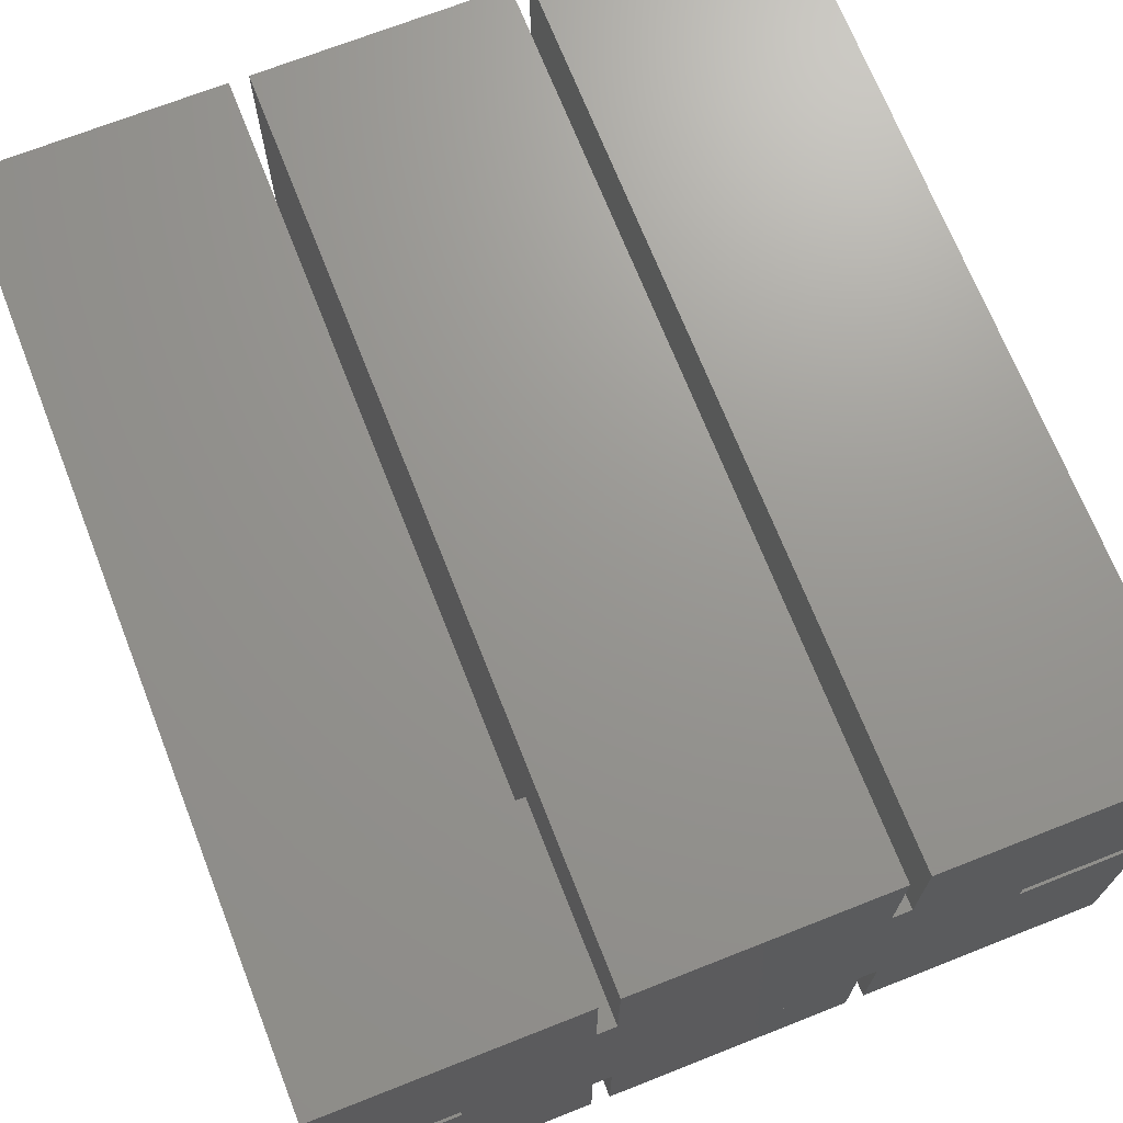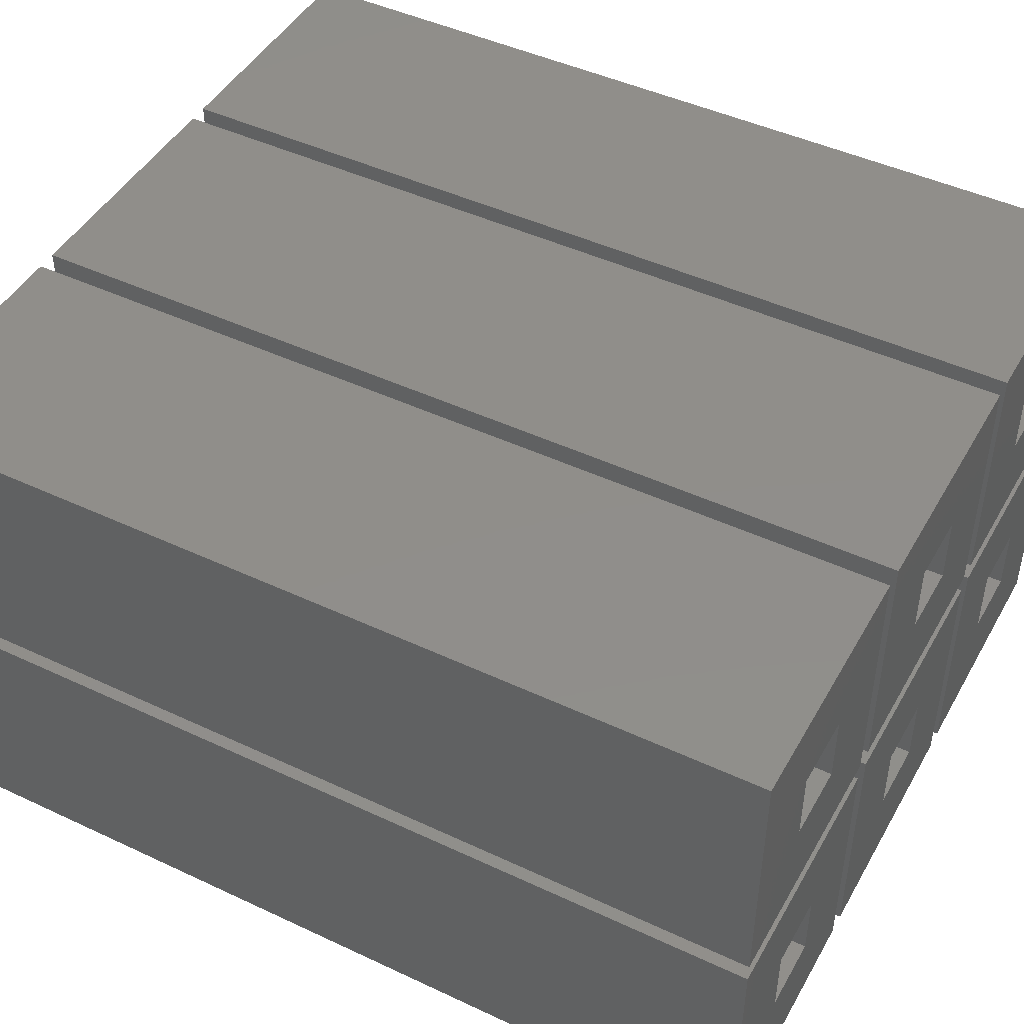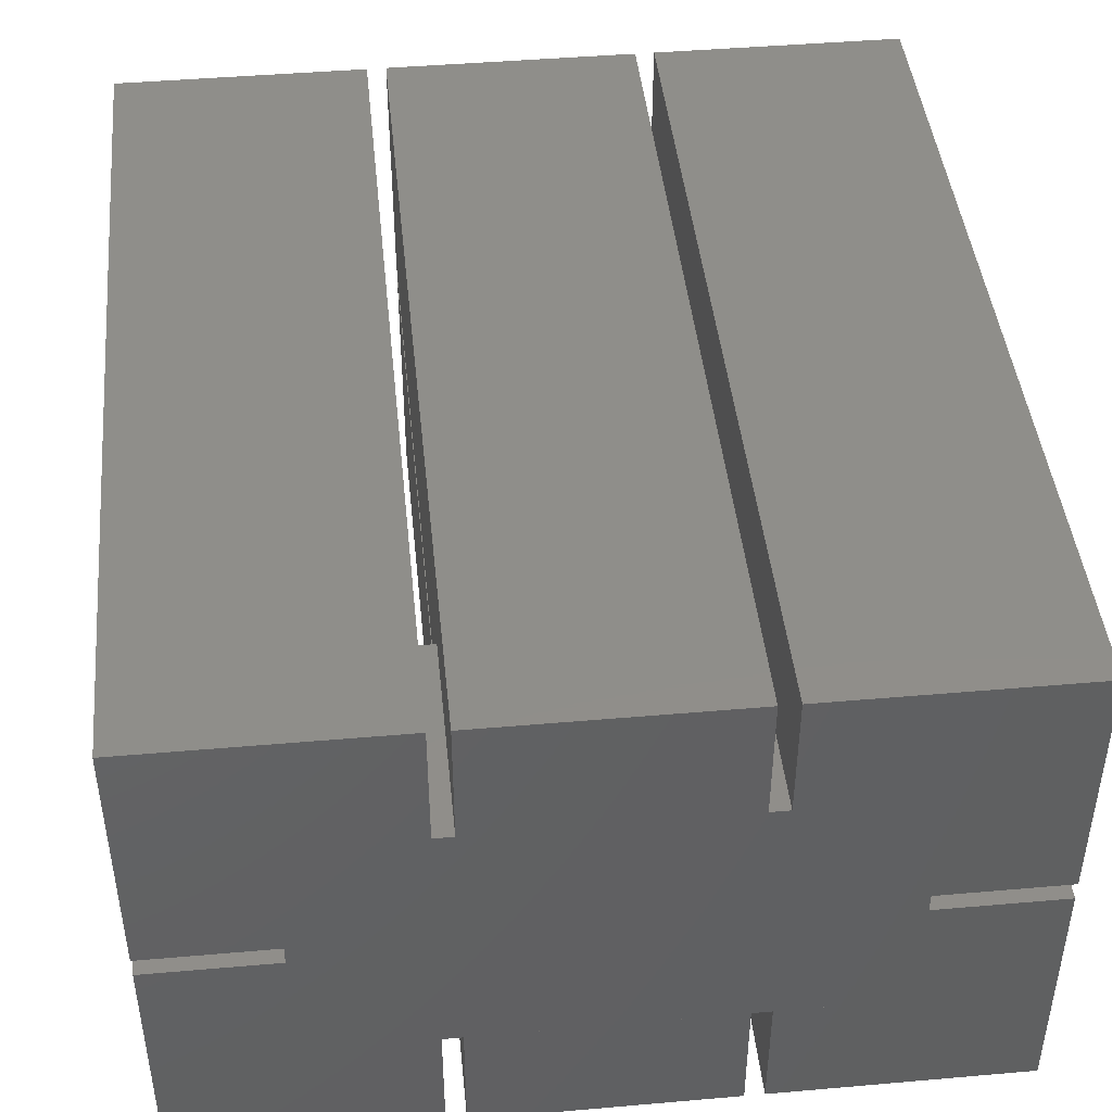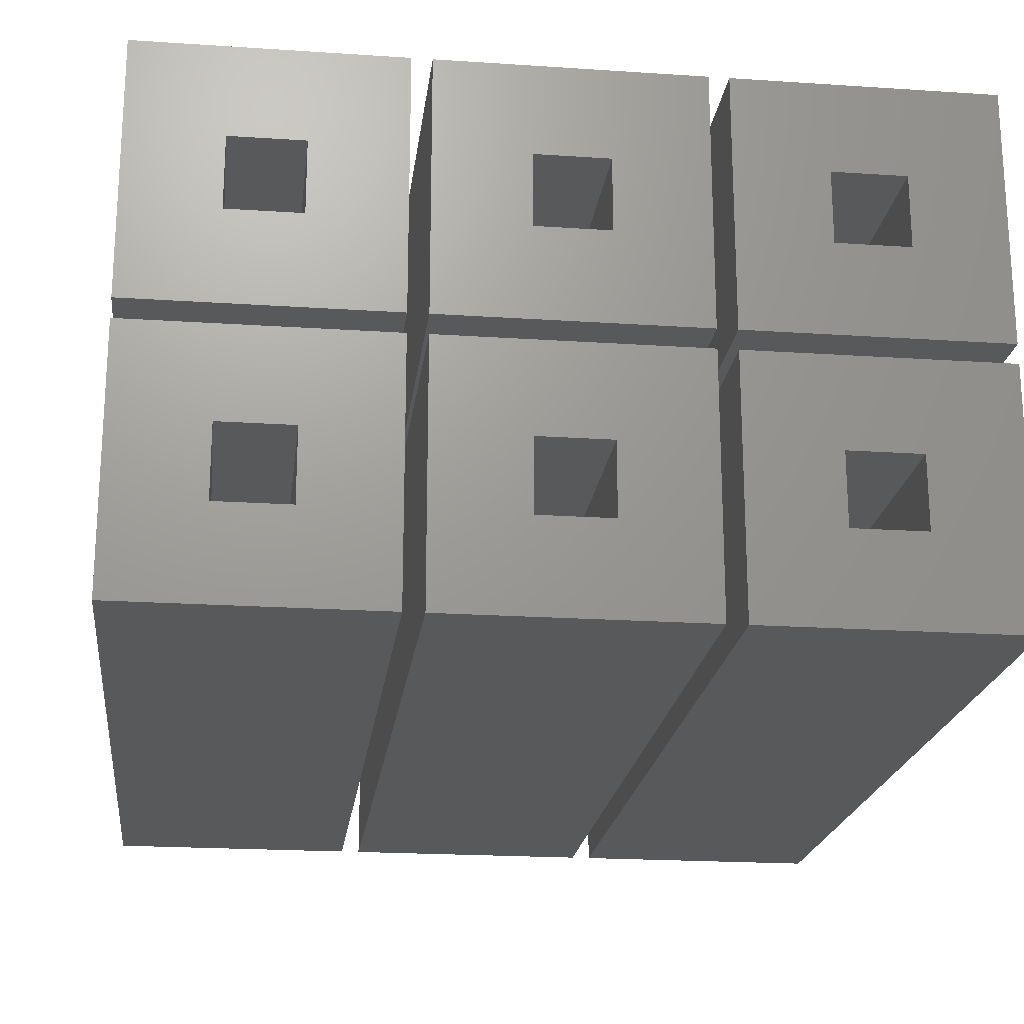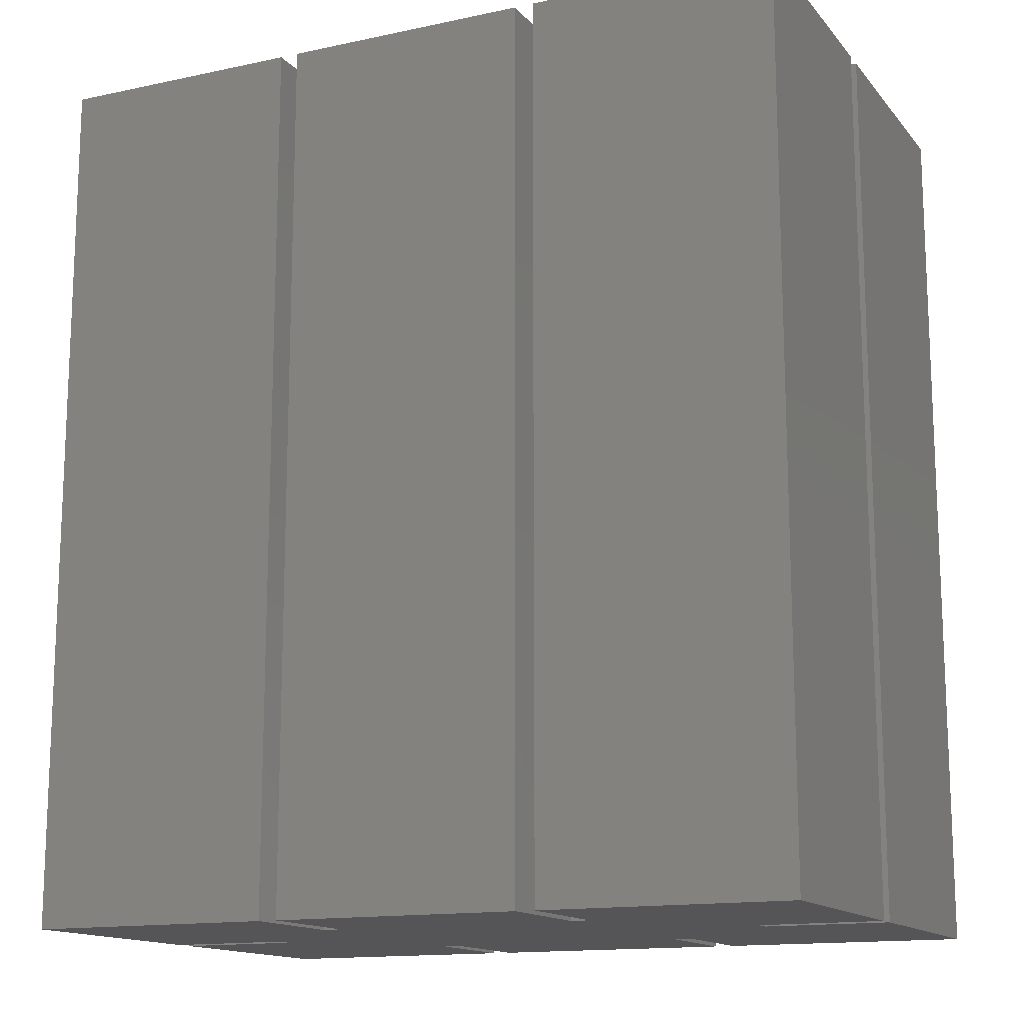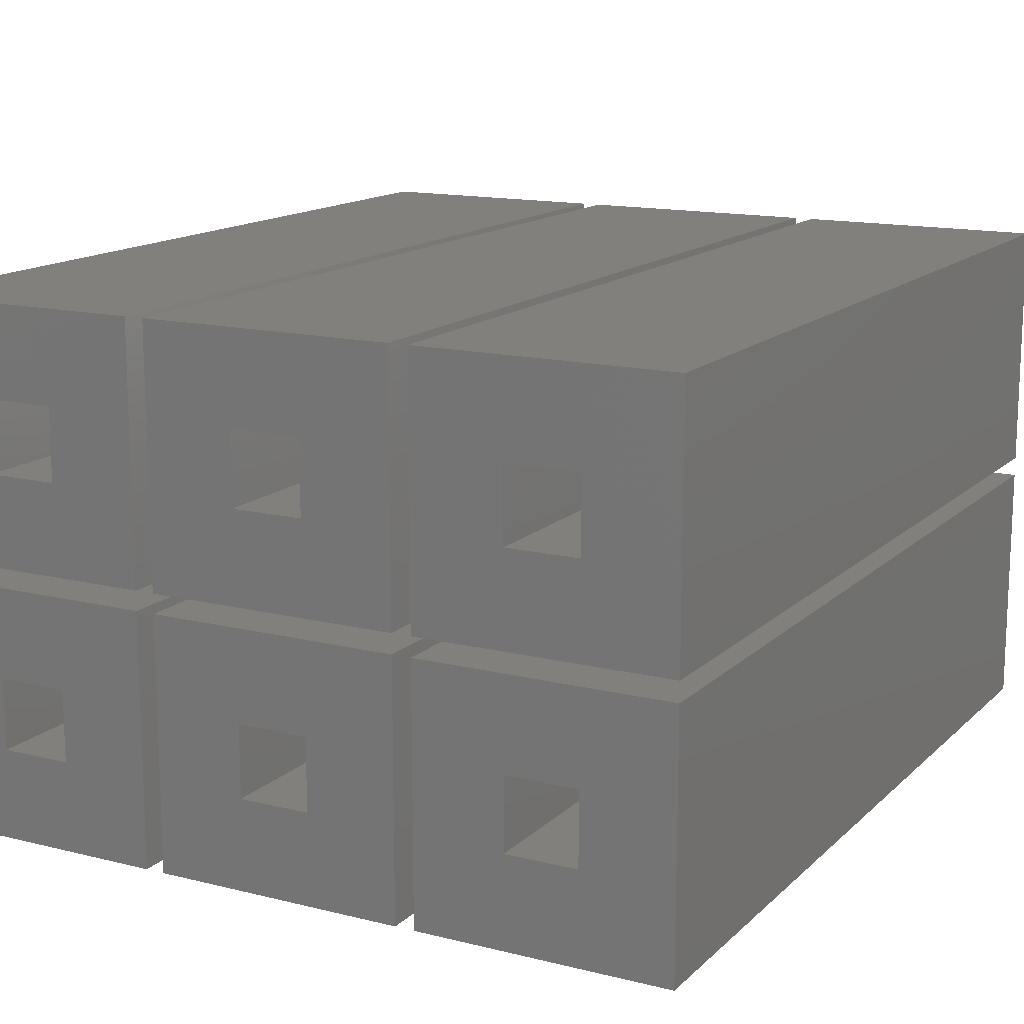
<metadata>
{"format":"stl","ext":"stl","renderer":"f3d","projection":"perspective","resolution":1024,"background":"white","views":[{"elev":70.3,"azim":158.5,"up":"+Y"},{"elev":46.1,"azim":-61.8,"up":"+Y"},{"elev":44.3,"azim":174.2,"up":"+Y"},{"elev":-20.6,"azim":-6.9,"up":"+Y"},{"elev":-14.3,"azim":-154.9,"up":"+Z"},{"elev":14.4,"azim":28.5,"up":"+Y"}]}
</metadata>
<code>
# stl→obj: 160 verts, 316 faces
v -3.72 -2.45 1.907e-07
v -3.72 -0.09 8.4
v -3.72 -0.09 1.907e-07
v -3.72 -2.45 8.4
v -1.36 -0.09 8.4
v -2.205 -0.935 8.4
v -1.36 -2.45 8.4
v -2.875 -0.935 8.4
v -2.875 -1.605 8.4
v -2.205 -1.605 8.4
v -1.36 -1.27 2
v -1.36 -0.09 2
v -1.36 -2.45 1.907e-07
v -1.36 -1.27 1.907e-07
v -2.54 -1.27 1.907e-07
v -2.54 -0.09 1.907e-07
v -2.54 -0.09 2
v -2.875 -0.935 1
v -2.875 -1.605 1
v -2.205 -1.27 1
v -2.205 -1.605 1
v -2.205 -1.27 2
v -2.205 -0.935 2
v -2.54 -0.935 2
v -2.54 -0.935 1
v -2.54 -1.27 1
v -3.72 0.09 1.907e-07
v -3.72 2.45 8.4
v -3.72 2.45 1.907e-07
v -3.72 0.09 8.4
v -1.36 2.45 8.4
v -2.205 1.605 8.4
v -1.36 0.09 8.4
v -2.875 1.605 8.4
v -2.875 0.935 8.4
v -2.205 0.935 8.4
v -1.36 1.27 2
v -1.36 2.45 1.907e-07
v -1.36 0.09 2
v -1.36 1.27 1.907e-07
v -2.54 0.09 1.907e-07
v -2.54 1.27 1.907e-07
v -2.54 0.09 2
v -2.875 1.605 1
v -2.875 0.935 1
v -2.205 1.27 2
v -2.205 1.605 1
v -2.205 1.27 1
v -2.205 0.935 2
v -2.54 1.27 1
v -2.54 0.935 1
v -2.54 0.935 2
v -1.18 -1.27 1.907e-07
v -1.18 -2.45 1.907e-07
v -1.18 -1.27 2
v -1.18 -0.09 8.4
v -1.18 -0.09 2
v -1.18 -2.45 8.4
v 1.18 -0.09 8.4
v 0.335 -0.935 8.4
v 1.18 -2.45 8.4
v -0.335 -0.935 8.4
v -0.335 -1.605 8.4
v 0.335 -1.605 8.4
v 1.18 -1.27 2
v 1.18 -0.09 2
v 1.18 -2.45 1.907e-07
v 1.18 -1.27 1.907e-07
v -0.335 -1.27 2
v -0.335 -0.935 2
v -0.335 -1.605 1
v -0.335 -1.27 1
v 0.335 -1.27 1
v 0.335 -1.605 1
v 0.335 -1.27 2
v 0.335 -0.935 2
v -1.18 1.27 2
v -1.18 2.45 1.907e-07
v -1.18 1.27 1.907e-07
v -1.18 2.45 8.4
v -1.18 0.09 8.4
v -1.18 0.09 2
v 1.18 2.45 8.4
v 0.335 1.605 8.4
v 1.18 0.09 8.4
v -0.335 1.605 8.4
v -0.335 0.935 8.4
v 0.335 0.935 8.4
v 1.18 1.27 2
v 1.18 2.45 1.907e-07
v 1.18 0.09 2
v 1.18 1.27 1.907e-07
v -0.335 1.27 2
v -0.335 1.605 1
v -0.335 0.935 2
v -0.335 1.27 1
v 0.335 1.27 2
v 0.335 1.605 1
v 0.335 1.27 1
v 0.335 0.935 2
v 1.36 -1.27 1.907e-07
v 1.36 -2.45 1.907e-07
v 1.36 -1.27 2
v 1.36 -0.09 8.4
v 1.36 -0.09 2
v 1.36 -2.45 8.4
v 3.72 -0.09 8.4
v 2.875 -0.935 8.4
v 3.72 -2.45 8.4
v 2.205 -0.935 8.4
v 2.205 -1.605 8.4
v 2.875 -1.605 8.4
v 3.72 -0.09 1.907e-07
v 3.72 -2.45 1.907e-07
v 2.54 -1.27 1.907e-07
v 2.54 -0.09 1.907e-07
v 2.54 -0.09 2
v 2.205 -1.27 2
v 2.205 -0.935 2
v 2.205 -1.605 1
v 2.205 -1.27 1
v 2.875 -1.605 1
v 2.875 -0.935 1
v 2.54 -0.935 2
v 2.54 -0.935 1
v 2.54 -1.27 1
v 1.36 1.27 2
v 1.36 2.45 1.907e-07
v 1.36 1.27 1.907e-07
v 1.36 2.45 8.4
v 1.36 0.09 8.4
v 1.36 0.09 2
v 3.72 2.45 8.4
v 2.875 1.605 8.4
v 3.72 0.09 8.4
v 2.205 1.605 8.4
v 2.205 0.935 8.4
v 2.875 0.935 8.4
v 3.72 2.45 1.907e-07
v 3.72 0.09 1.907e-07
v 2.54 1.27 1.907e-07
v 2.54 0.09 1.907e-07
v 2.54 0.09 2
v 2.205 1.27 2
v 2.205 1.605 1
v 2.205 0.935 2
v 2.205 1.27 1
v 2.875 0.935 1
v 2.875 1.605 1
v 2.54 1.27 1
v 2.54 0.935 1
v 2.54 0.935 2
v -2.54 -1.27 2
v -2.54 1.27 0
v -2.54 -1.27 0
v -2.54 1.27 2
v 2.54 -1.27 2
v 2.54 1.27 2
v 2.54 1.27 0
v 2.54 -1.27 0
f 1 2 3
f 2 1 4
f 5 6 7
f 5 8 6
f 8 2 9
f 2 8 5
f 10 7 6
f 9 7 10
f 9 4 7
f 4 9 2
f 5 11 12
f 7 11 5
f 13 11 7
f 11 13 14
f 13 15 14
f 1 15 13
f 3 15 1
f 15 3 16
f 1 7 4
f 7 1 13
f 17 5 12
f 5 17 2
f 3 17 16
f 17 3 2
f 9 18 8
f 18 9 19
f 20 21 22
f 22 6 23
f 10 22 21
f 22 10 6
f 8 24 6
f 18 24 8
f 24 18 25
f 6 24 23
f 25 18 26
f 26 21 20
f 19 26 18
f 26 19 21
f 21 9 10
f 9 21 19
f 27 28 29
f 28 27 30
f 31 32 33
f 31 34 32
f 34 28 35
f 28 34 31
f 36 33 32
f 35 33 36
f 35 30 33
f 30 35 28
f 31 37 38
f 33 37 31
f 37 33 39
f 38 37 40
f 41 27 42
f 42 38 40
f 29 42 27
f 42 29 38
f 30 43 33
f 27 43 30
f 43 27 41
f 33 43 39
f 38 28 31
f 28 38 29
f 35 44 34
f 44 35 45
f 46 47 48
f 47 46 32
f 36 46 49
f 46 36 32
f 44 32 34
f 32 44 47
f 47 50 48
f 44 50 47
f 45 50 44
f 50 45 51
f 52 36 49
f 36 52 35
f 45 52 51
f 52 45 35
f 53 54 55
f 55 56 57
f 58 55 54
f 55 58 56
f 59 60 61
f 59 62 60
f 62 56 63
f 56 62 59
f 64 61 60
f 63 61 64
f 63 58 61
f 58 63 56
f 59 65 66
f 61 65 59
f 67 65 61
f 65 67 68
f 54 68 67
f 68 54 53
f 54 61 58
f 61 54 67
f 66 56 59
f 56 66 57
f 62 69 70
f 63 69 62
f 71 69 63
f 69 71 72
f 73 74 75
f 75 60 76
f 64 75 74
f 75 64 60
f 70 60 62
f 60 70 76
f 72 74 73
f 74 72 71
f 74 63 64
f 63 74 71
f 77 78 79
f 78 77 80
f 81 77 82
f 77 81 80
f 83 84 85
f 83 86 84
f 86 80 87
f 80 86 83
f 88 85 84
f 87 85 88
f 87 81 85
f 81 87 80
f 83 89 90
f 85 89 83
f 89 85 91
f 90 89 92
f 79 90 92
f 90 79 78
f 82 85 81
f 85 82 91
f 90 80 83
f 80 90 78
f 86 93 94
f 87 93 86
f 93 87 95
f 94 93 96
f 97 98 99
f 98 97 84
f 88 97 100
f 97 88 84
f 94 84 86
f 84 94 98
f 94 99 98
f 99 94 96
f 100 87 88
f 87 100 95
f 101 102 103
f 103 104 105
f 106 103 102
f 103 106 104
f 107 108 109
f 107 110 108
f 110 104 111
f 104 110 107
f 112 109 108
f 111 109 112
f 111 106 109
f 106 111 104
f 109 113 107
f 113 109 114
f 114 115 113
f 102 115 114
f 115 102 101
f 113 115 116
f 102 109 106
f 109 102 114
f 107 117 104
f 113 117 107
f 117 113 116
f 104 117 105
f 110 118 119
f 111 118 110
f 120 118 111
f 118 120 121
f 122 108 123
f 108 122 112
f 124 110 119
f 110 124 108
f 123 124 125
f 124 123 108
f 126 123 125
f 123 126 122
f 120 126 121
f 126 120 122
f 122 111 112
f 111 122 120
f 127 128 129
f 128 127 130
f 131 127 132
f 127 131 130
f 133 134 135
f 133 136 134
f 136 130 137
f 130 136 133
f 138 135 134
f 137 135 138
f 137 131 135
f 131 137 130
f 135 139 133
f 139 135 140
f 141 140 142
f 140 141 139
f 128 141 129
f 141 128 139
f 143 131 132
f 131 143 135
f 140 143 142
f 143 140 135
f 139 130 133
f 130 139 128
f 136 144 145
f 137 144 136
f 144 137 146
f 145 144 147
f 148 134 149
f 134 148 138
f 145 134 136
f 134 145 149
f 149 150 148
f 145 150 149
f 150 145 147
f 148 150 151
f 138 152 137
f 148 152 138
f 152 148 151
f 137 152 146
f 26 24 25
f 24 26 153
f 154 41 42
f 41 16 43
f 154 16 41
f 155 16 154
f 16 155 15
f 43 16 17
f 51 156 50
f 156 51 52
f 24 22 23
f 22 24 153
f 119 157 124
f 157 119 118
f 144 152 158
f 152 144 146
f 156 49 46
f 49 156 52
f 43 12 39
f 12 43 17
f 39 82 77
f 82 39 57
f 39 77 37
f 12 57 39
f 57 12 55
f 55 12 11
f 82 66 91
f 66 82 57
f 91 132 127
f 132 91 105
f 91 127 89
f 66 105 91
f 105 66 103
f 103 66 65
f 132 117 143
f 117 132 105
f 70 75 76
f 75 70 69
f 93 100 97
f 100 93 95
f 157 125 124
f 125 157 126
f 152 150 158
f 150 152 151
f 143 117 142
f 142 159 141
f 116 142 117
f 116 159 142
f 160 116 115
f 116 160 159
f 155 159 160
f 159 155 154
f 26 22 153
f 22 26 20
f 121 157 118
f 157 121 126
f 155 14 15
f 14 155 53
f 53 155 68
f 68 155 101
f 160 101 155
f 101 160 115
f 14 55 11
f 55 14 53
f 68 103 65
f 103 68 101
f 72 75 69
f 75 72 73
f 150 144 158
f 144 150 147
f 159 129 141
f 129 159 92
f 92 159 79
f 79 159 40
f 154 40 159
f 40 154 42
f 129 89 127
f 89 129 92
f 79 37 77
f 37 79 40
f 48 156 46
f 156 48 50
f 99 93 97
f 93 99 96

</code>
